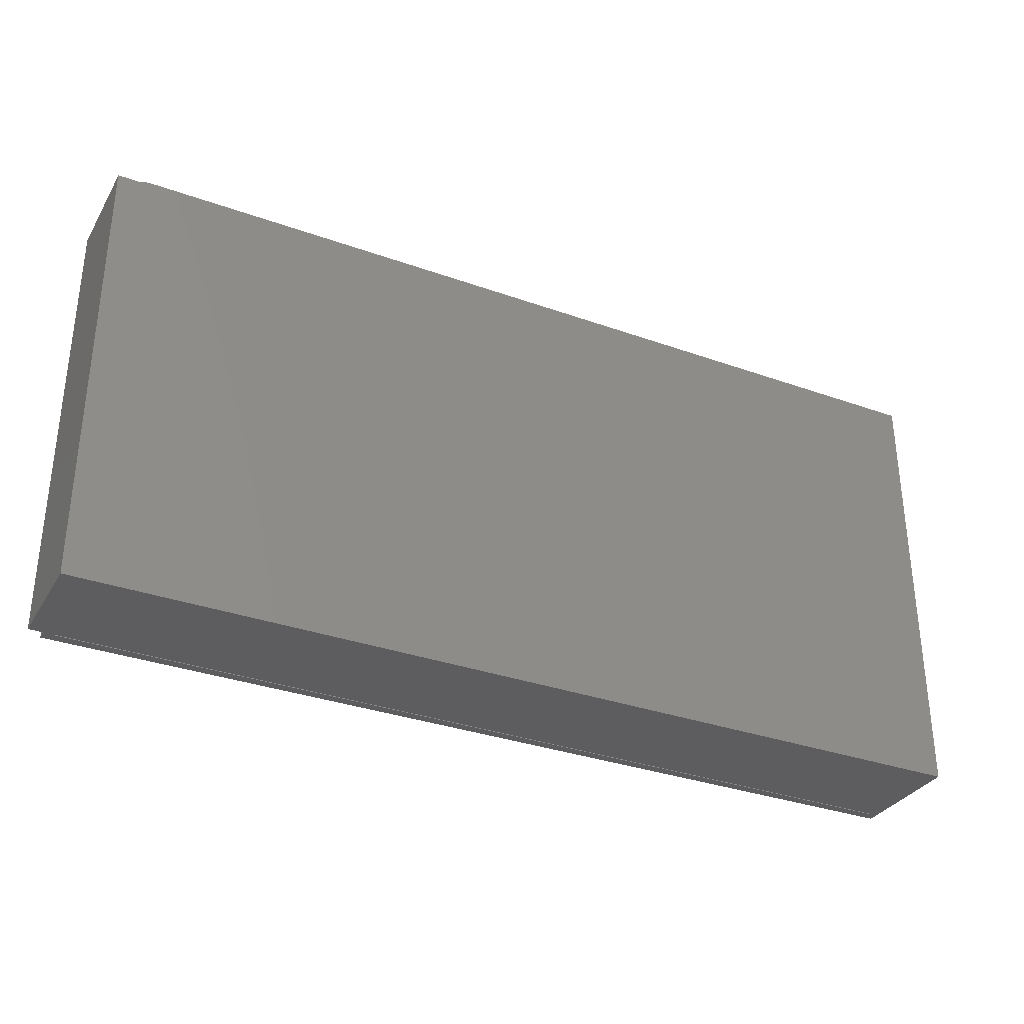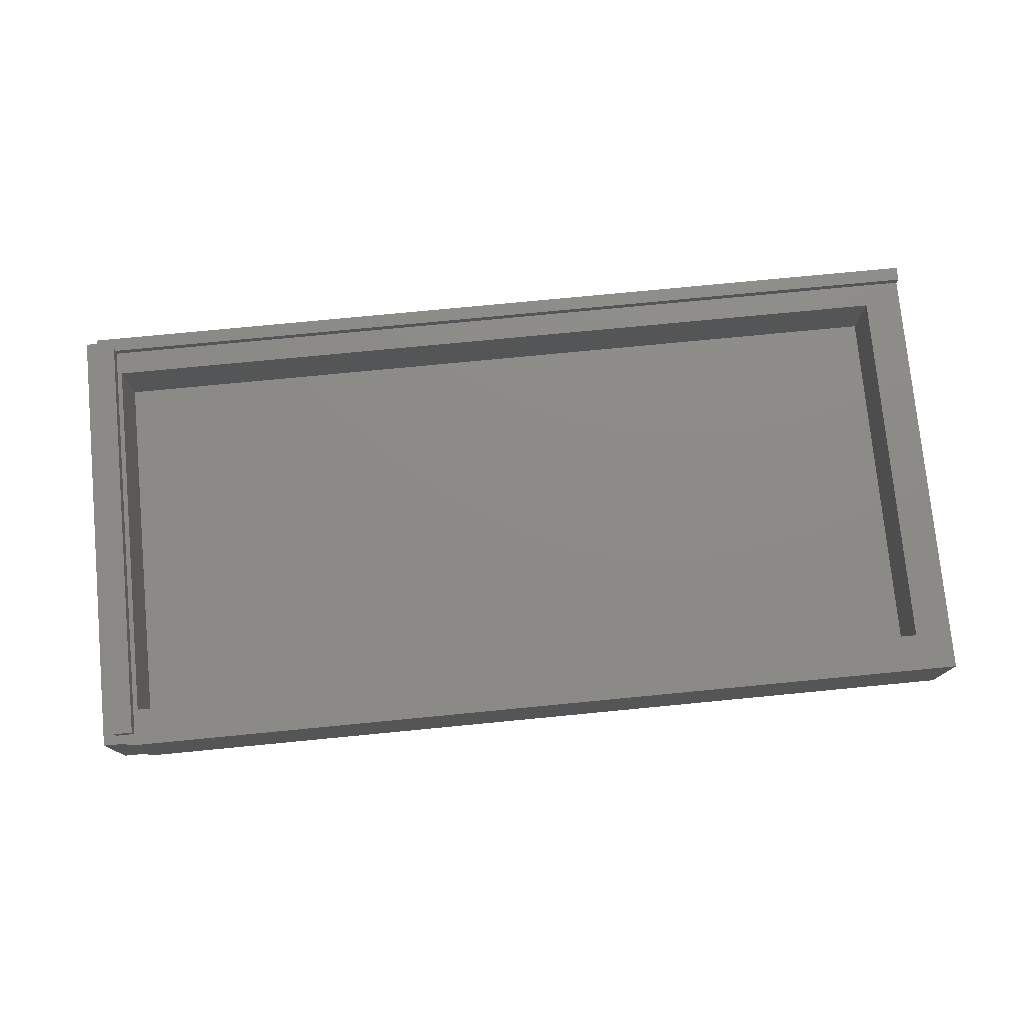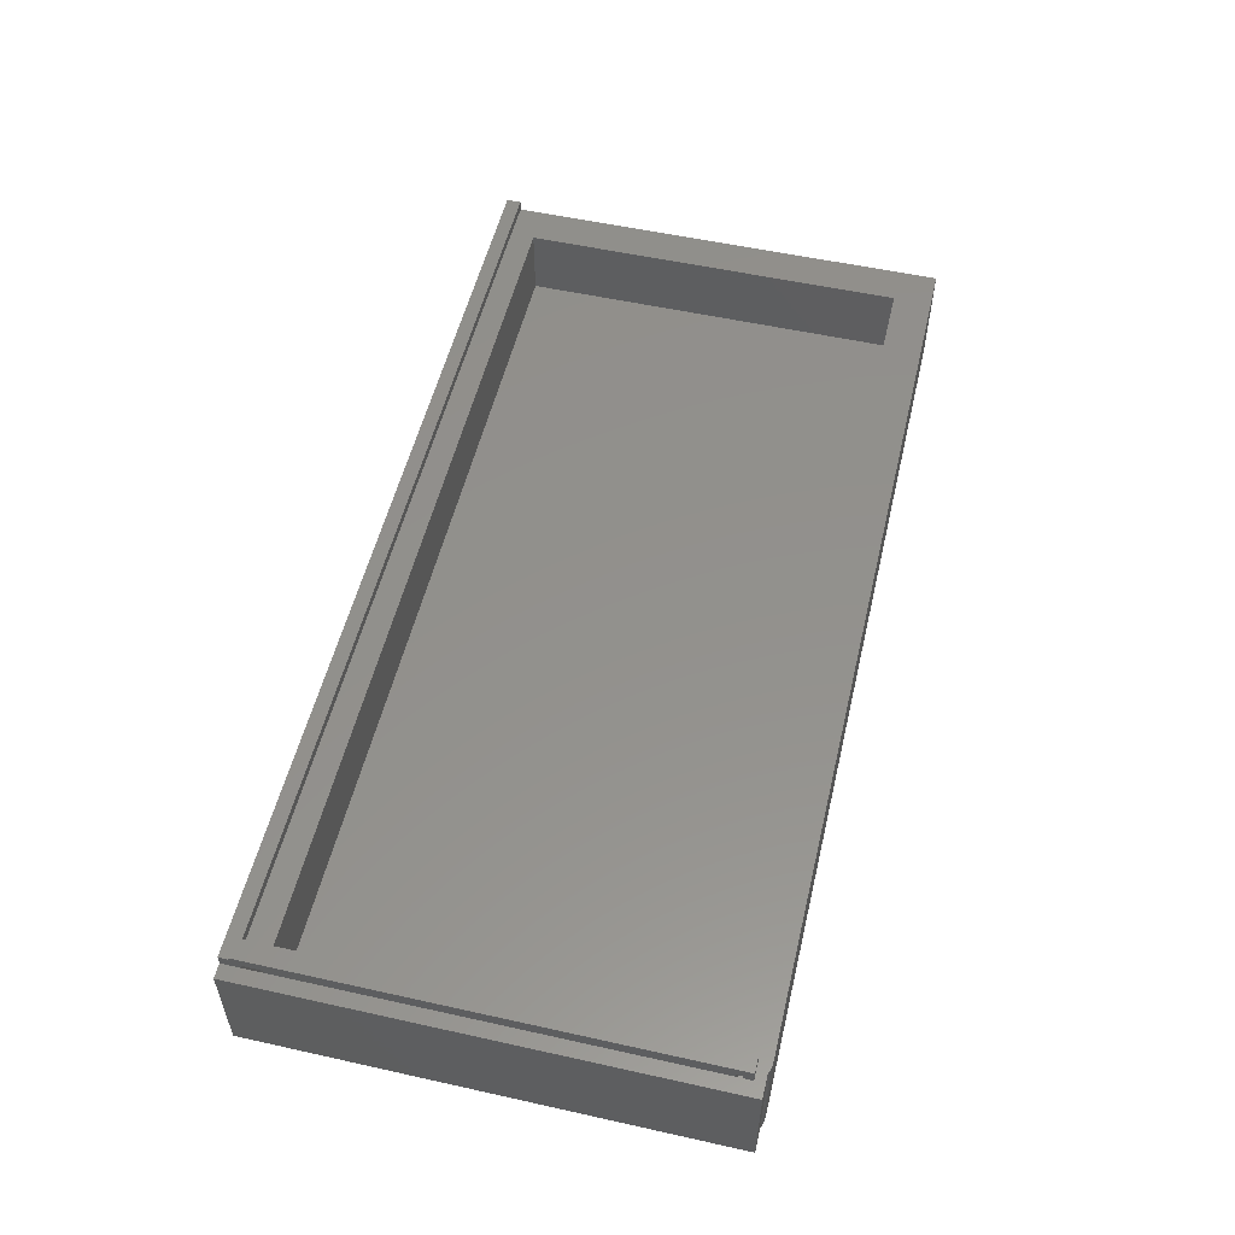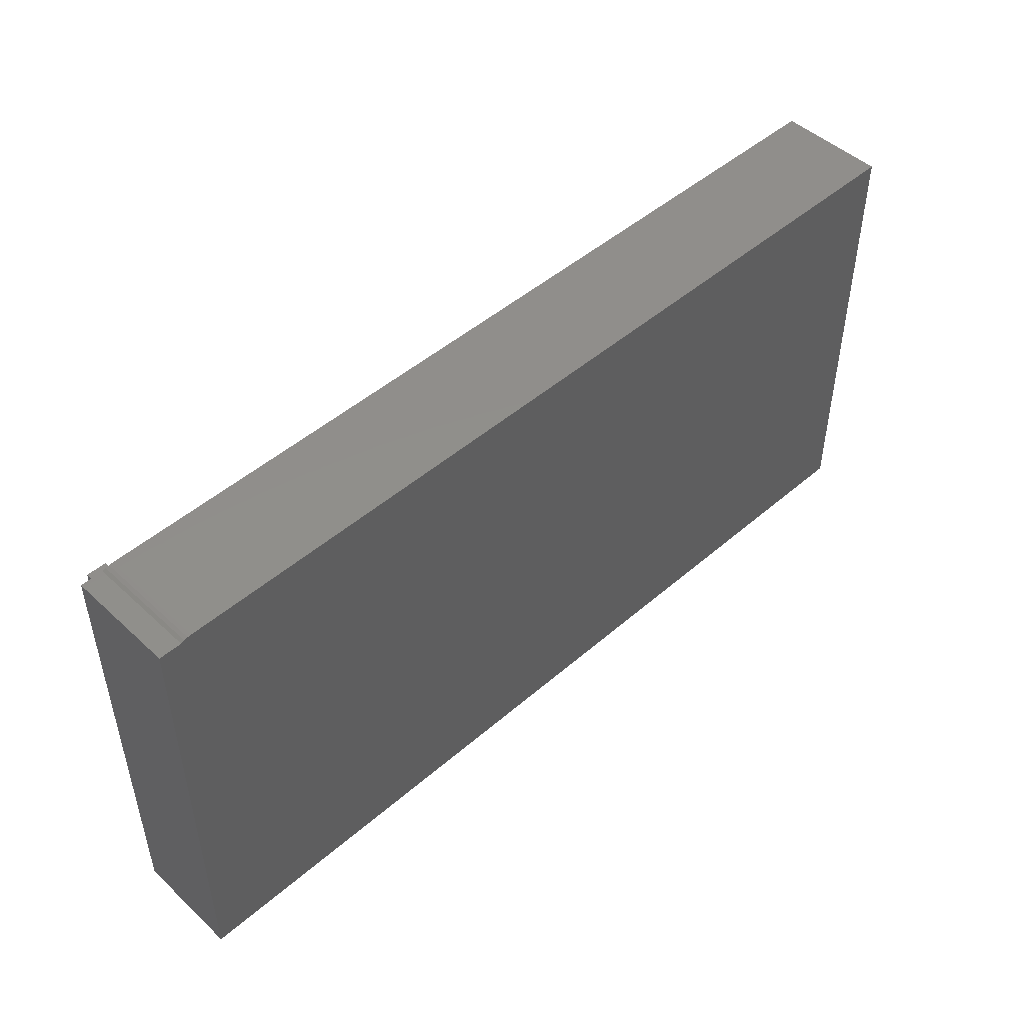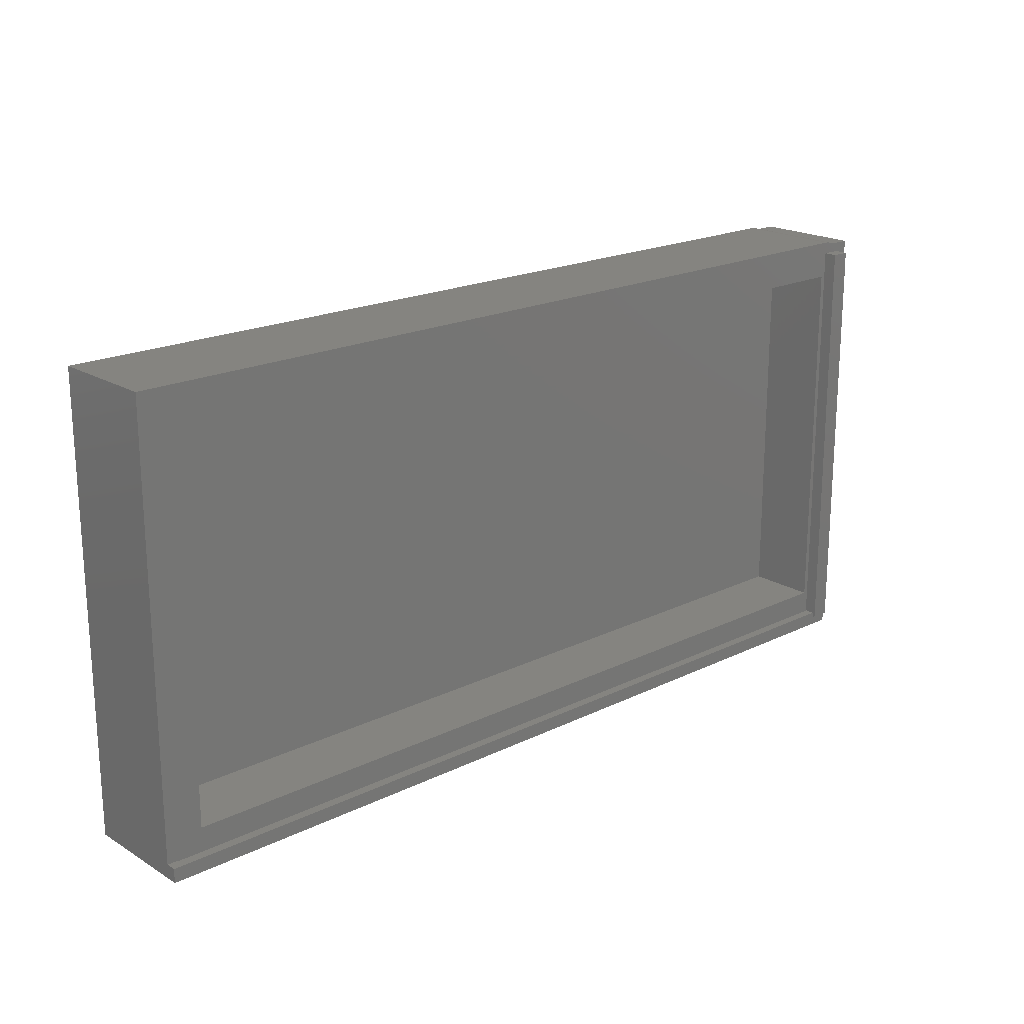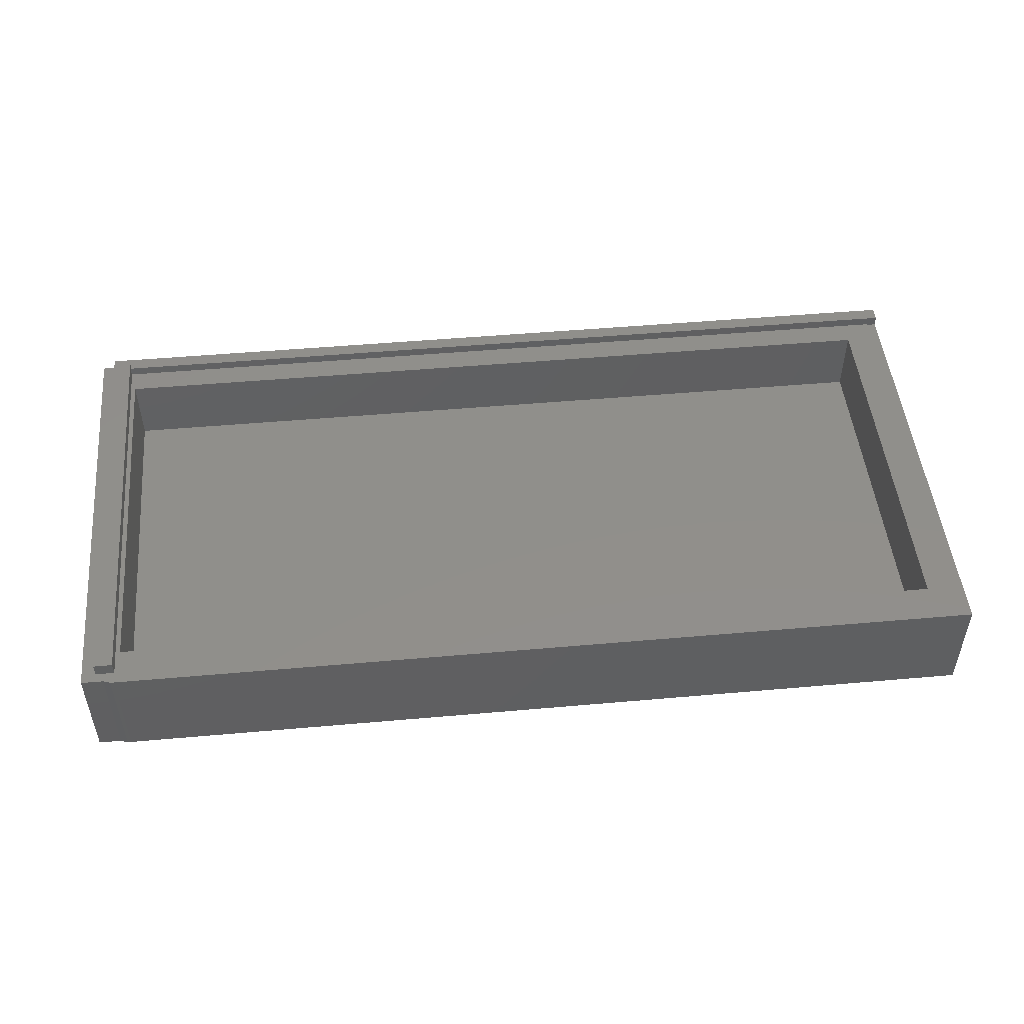
<metadata>
{"format":"stl","ext":"stl","renderer":"f3d","projection":"perspective","resolution":1024,"background":"white","views":[{"elev":-32.6,"azim":153.6,"up":"+Y"},{"elev":76.6,"azim":174.5,"up":"+Z"},{"elev":54.2,"azim":103.3,"up":"+Z"},{"elev":48.0,"azim":135.9,"up":"+Y"},{"elev":19.7,"azim":-42.1,"up":"+Y"},{"elev":49.3,"azim":174.4,"up":"+Z"}]}
</metadata>
<code>
# stl→obj: 109 verts, 218 faces
v -0.7266 -0.3594 0.1406
v -0.7266 -0.3516 0.1406
v -0.7266 -0.3516 0.007812
v -0.7266 -0.3517 0.006288
v -0.7266 -0.3522 0.004823
v -0.7266 -0.3529 0.003472
v -0.7266 -0.3539 0.002288
v -0.7266 -0.355 0.001317
v -0.7266 -0.3564 0.0005947
v -0.7266 -0.3579 0.0001501
v -0.7266 -0.3594 -1.435e-18
v 0.75 -0.3516 0.007812
v 0.75 -0.3516 0.1406
v 0.75 -0.3529 0.003472
v 0.75 -0.3517 0.006288
v 0.75 -0.3522 0.004823
v 0.75 -0.3594 -9.185e-17
v 0.75 -0.3579 0.0001501
v 0.75 -0.355 0.001317
v 0.75 -0.3564 0.0005947
v 0.75 -0.3594 0.1406
v 0.75 -0.3539 0.002288
v -0.7344 -0.3594 0.1406
v -0.7344 -0.3594 -0.007812
v 0.7578 -0.3594 -0.007812
v 0.7578 -0.3594 0.1406
v 0.75 -0.375 0.1737
v 0.7342 -0.375 0.1562
v 0.75 -0.375 0.1562
v 0.7342 -0.375 0.1579
v -0.75 -0.375 0.1737
v -0.75 -0.375 -0.02344
v -0.7342 -0.375 0.1562
v -0.7342 -0.375 0.1579
v 0.7734 -0.375 -0.02344
v 0.7734 -0.375 0.1562
v -0.7344 0.3637 0.1406
v 0.7344 -0.3438 0.1406
v 0.7266 -0.3281 0.1406
v 0.7344 0.3438 0.1406
v 0.7266 0.3203 0.1406
v 0.7266 0.3324 0.1406
v -0.7031 0.3324 0.1406
v 0.7188 0.3637 0.1406
v 0.7223 0.3634 0.1406
v 0.7258 0.3626 0.1406
v 0.7292 0.3612 0.1406
v -0.7031 -0.3281 0.1406
v 0.7322 0.3594 0.1406
v 0.75 0.3438 0.1406
v 0.7578 0.3594 0.1406
v 0.75 -0.3438 0.1406
v -0.75 0.3793 -0.02344
v 0.7188 0.3793 -0.02344
v 0.7249 0.3788 -0.02344
v 0.7308 0.3774 -0.02344
v 0.7365 0.375 -0.02344
v 0.7734 0.375 -0.02344
v -0.7344 0.3637 -0.007812
v 0.75 -0.3594 0.1737
v 0.75 0.3594 0.1785
v 0.75 -0.3594 0.1785
v 0.75 0.3438 0.1562
v 0.75 0.3594 0.1562
v 0.75 0.3438 0.1628
v 0.75 -0.3438 0.1628
v 0.75 -0.3594 0.1562
v 0.75 -0.3438 0.1562
v -0.75 0.3793 0.1562
v -0.75 -0.3516 0.1562
v -0.75 -0.3516 0.1737
v -0.7342 -0.3516 0.1562
v -0.7342 -0.3516 0.1579
v 0.7188 -0.3594 0.1579
v 0.7342 -0.3594 0.1579
v 0.7188 -0.3516 0.1579
v 0.7342 -0.3594 0.1562
v 0.7188 -0.3594 0.1737
v 0.7188 -0.3516 0.1737
v -0.6875 -0.3125 0.1562
v 0.7188 0.3594 0.1562
v 0.7109 -0.3125 0.1562
v 0.7188 -0.3594 0.1562
v 0.7109 0.3168 0.1562
v -0.6875 0.3168 0.1562
v 0.7188 0.3793 0.1562
v 0.7734 0.375 0.1562
v 0.7365 0.375 0.1562
v 0.7308 0.3774 0.1562
v 0.7249 0.3788 0.1562
v 0.7188 0.3594 0.1785
v 0.7188 -0.3594 0.1785
v 0.7344 0.3438 0.1628
v 0.7344 -0.3438 0.1628
v 0.7109 0.3168 0.03906
v -0.6875 0.3168 0.03906
v -0.6875 -0.3125 0.03906
v 0.7109 -0.3125 0.03906
v 0.7578 0.3594 -0.007812
v 0.7322 0.3594 -0.007812
v 0.7292 0.3612 -0.007812
v 0.7258 0.3626 -0.007812
v 0.7223 0.3634 -0.007812
v 0.7188 0.3637 -0.007812
v 0.7266 0.3324 0.02344
v -0.7031 0.3324 0.02344
v -0.7031 -0.3281 0.02344
v 0.7266 -0.3281 0.02344
v 0.7266 0.3203 0.02344
f 1 2 3
f 1 3 4
f 1 4 5
f 1 5 6
f 1 6 7
f 1 7 8
f 1 8 9
f 1 9 10
f 1 10 11
f 3 2 12
f 12 2 13
f 12 14 15
f 14 16 15
f 17 18 19
f 19 18 20
f 21 17 19
f 21 19 22
f 21 22 14
f 21 14 12
f 21 12 13
f 1 11 23
f 11 24 23
f 25 24 11
f 25 11 17
f 25 17 21
f 25 21 26
f 3 12 4
f 4 12 15
f 4 15 5
f 5 15 16
f 5 16 6
f 6 16 14
f 6 14 7
f 7 14 22
f 7 22 8
f 8 22 19
f 8 19 9
f 9 19 20
f 9 20 10
f 10 20 18
f 10 18 11
f 11 18 17
f 27 28 29
f 27 30 28
f 31 32 33
f 31 33 34
f 31 34 30
f 31 30 27
f 35 36 29
f 35 29 28
f 35 28 33
f 35 33 32
f 37 2 23
f 2 1 23
f 38 39 40
f 39 41 40
f 42 43 37
f 42 37 44
f 42 44 45
f 42 45 46
f 42 46 47
f 42 47 41
f 2 37 43
f 2 43 48
f 2 48 39
f 2 39 38
f 49 50 40
f 49 40 41
f 49 41 47
f 51 26 52
f 51 52 50
f 51 50 49
f 13 2 38
f 13 38 52
f 13 52 26
f 13 26 21
f 35 32 53
f 35 53 54
f 35 54 55
f 35 55 56
f 35 56 57
f 35 57 58
f 37 23 59
f 59 23 24
f 60 61 62
f 61 63 64
f 65 63 61
f 65 61 60
f 65 60 27
f 66 65 27
f 66 27 29
f 66 29 67
f 66 67 68
f 69 53 70
f 70 53 32
f 70 32 71
f 71 32 31
f 33 72 34
f 34 72 73
f 30 74 75
f 30 34 74
f 34 76 74
f 34 73 76
f 30 75 28
f 28 75 77
f 71 78 79
f 71 31 78
f 27 78 31
f 27 60 78
f 73 72 70
f 70 71 73
f 73 71 79
f 73 79 76
f 36 67 29
f 36 68 67
f 72 80 70
f 72 33 80
f 81 82 83
f 81 84 82
f 83 28 77
f 33 28 83
f 33 83 82
f 33 82 80
f 69 70 80
f 69 80 85
f 69 85 84
f 69 84 81
f 69 81 86
f 87 88 64
f 87 64 63
f 87 63 68
f 87 68 36
f 64 88 89
f 64 89 90
f 64 90 86
f 64 86 81
f 74 76 83
f 83 76 81
f 81 76 79
f 81 79 91
f 91 79 78
f 91 78 92
f 74 83 75
f 75 83 77
f 92 78 62
f 62 78 60
f 52 68 50
f 50 68 63
f 63 65 93
f 63 93 40
f 63 40 50
f 65 66 93
f 93 66 94
f 52 38 68
f 38 66 68
f 94 66 38
f 36 35 87
f 87 35 58
f 58 57 87
f 87 57 88
f 54 86 55
f 55 86 90
f 55 90 56
f 56 90 89
f 56 89 57
f 57 89 88
f 86 54 69
f 69 54 53
f 81 91 64
f 64 91 61
f 61 91 62
f 62 91 92
f 84 85 95
f 95 85 96
f 85 80 96
f 96 80 97
f 80 82 97
f 97 82 98
f 82 84 98
f 98 84 95
f 96 97 95
f 95 97 98
f 25 99 100
f 25 100 101
f 25 101 102
f 25 102 103
f 25 103 104
f 25 104 59
f 25 59 24
f 26 51 25
f 25 51 99
f 99 51 100
f 100 51 49
f 102 45 103
f 103 45 44
f 103 44 104
f 45 102 46
f 46 102 101
f 46 101 47
f 47 101 100
f 47 100 49
f 44 37 104
f 104 37 59
f 94 38 93
f 93 38 40
f 42 105 43
f 43 105 106
f 43 106 48
f 48 106 107
f 48 107 39
f 39 107 108
f 105 42 109
f 109 42 41
f 109 41 108
f 108 41 39
f 105 109 106
f 106 109 108
f 106 108 107

</code>
